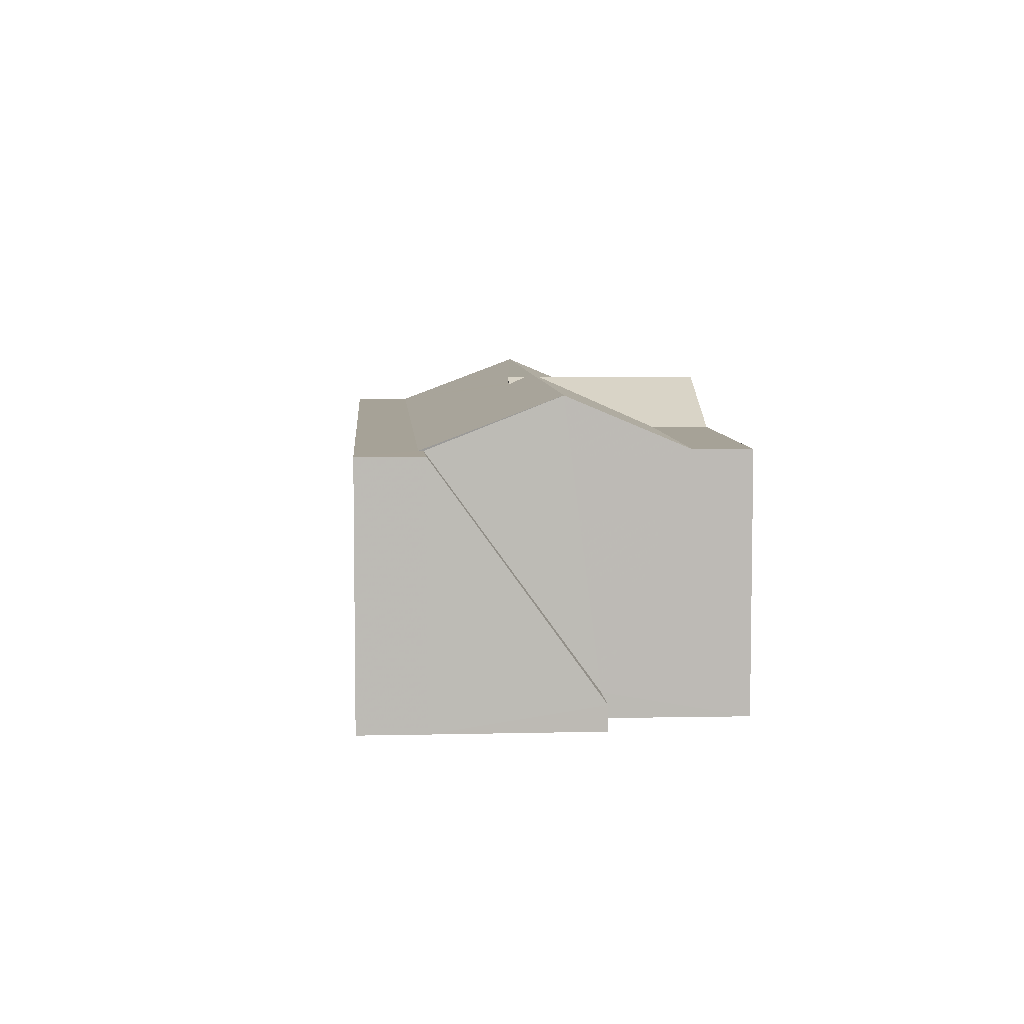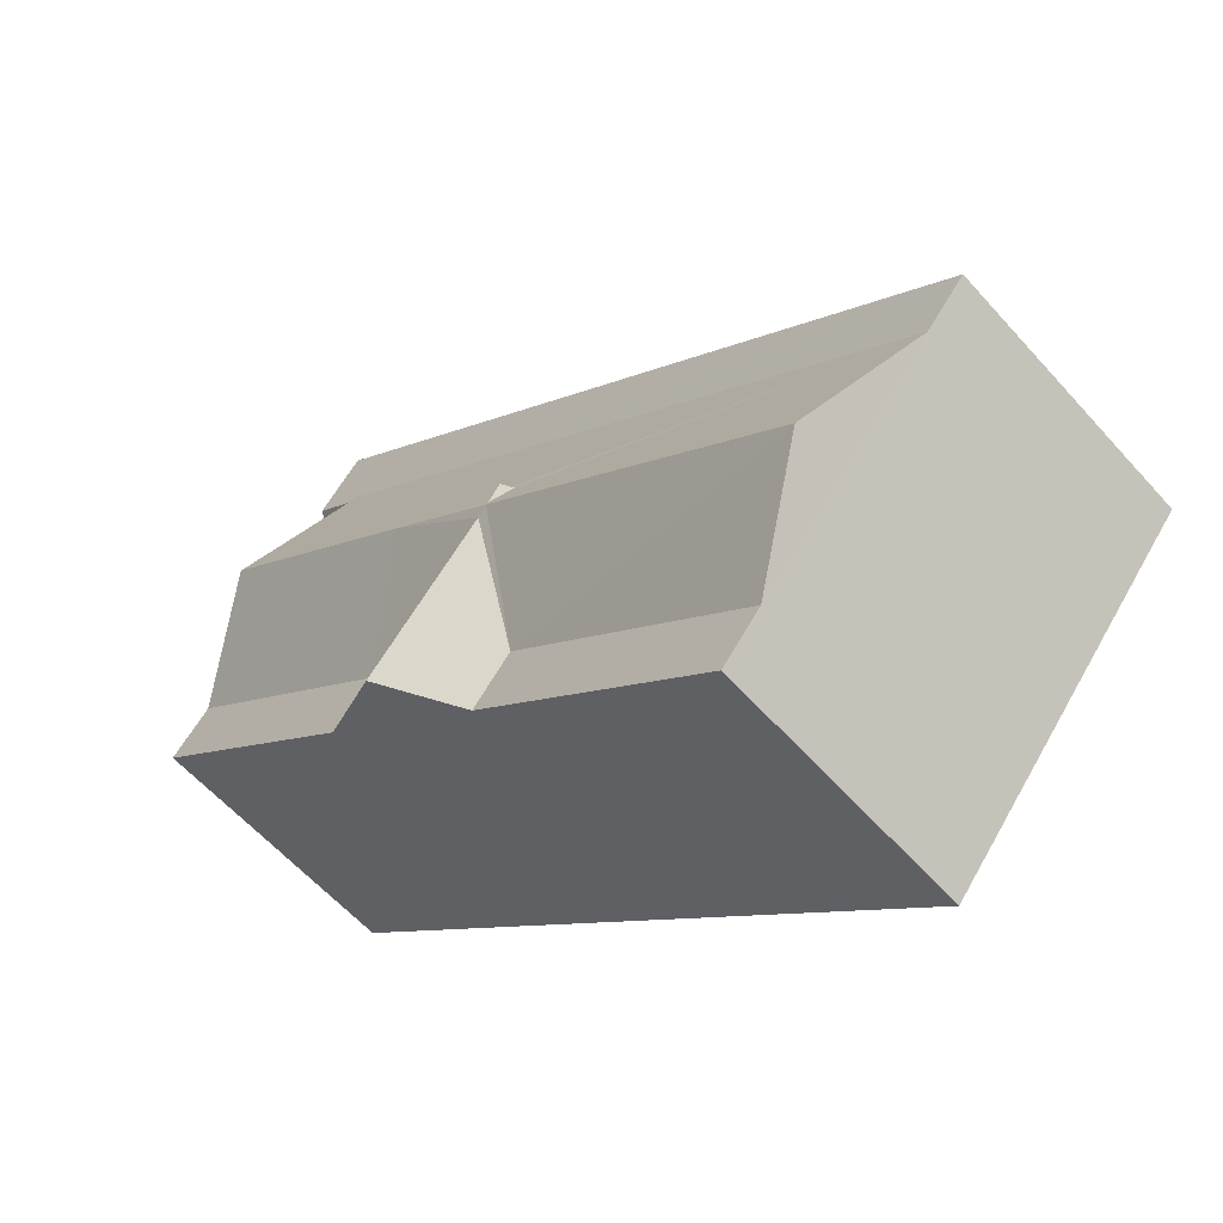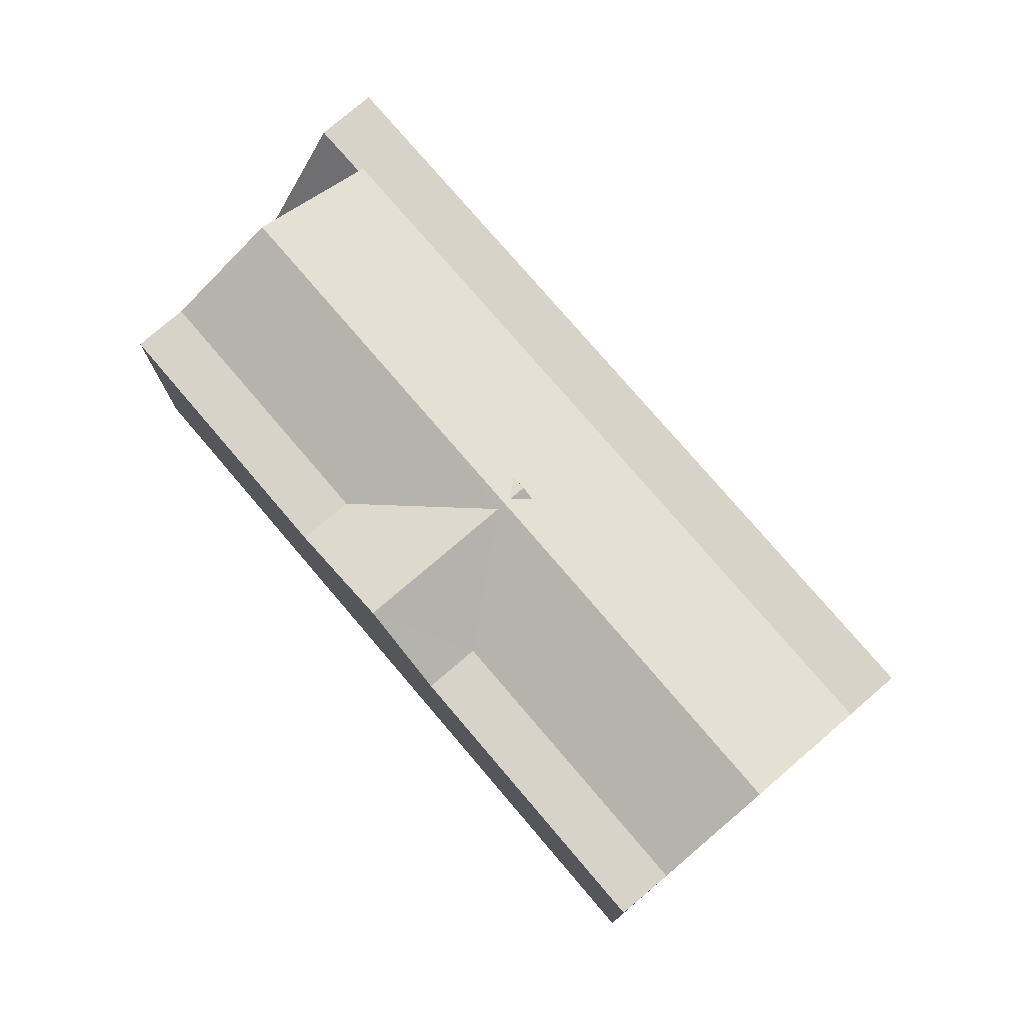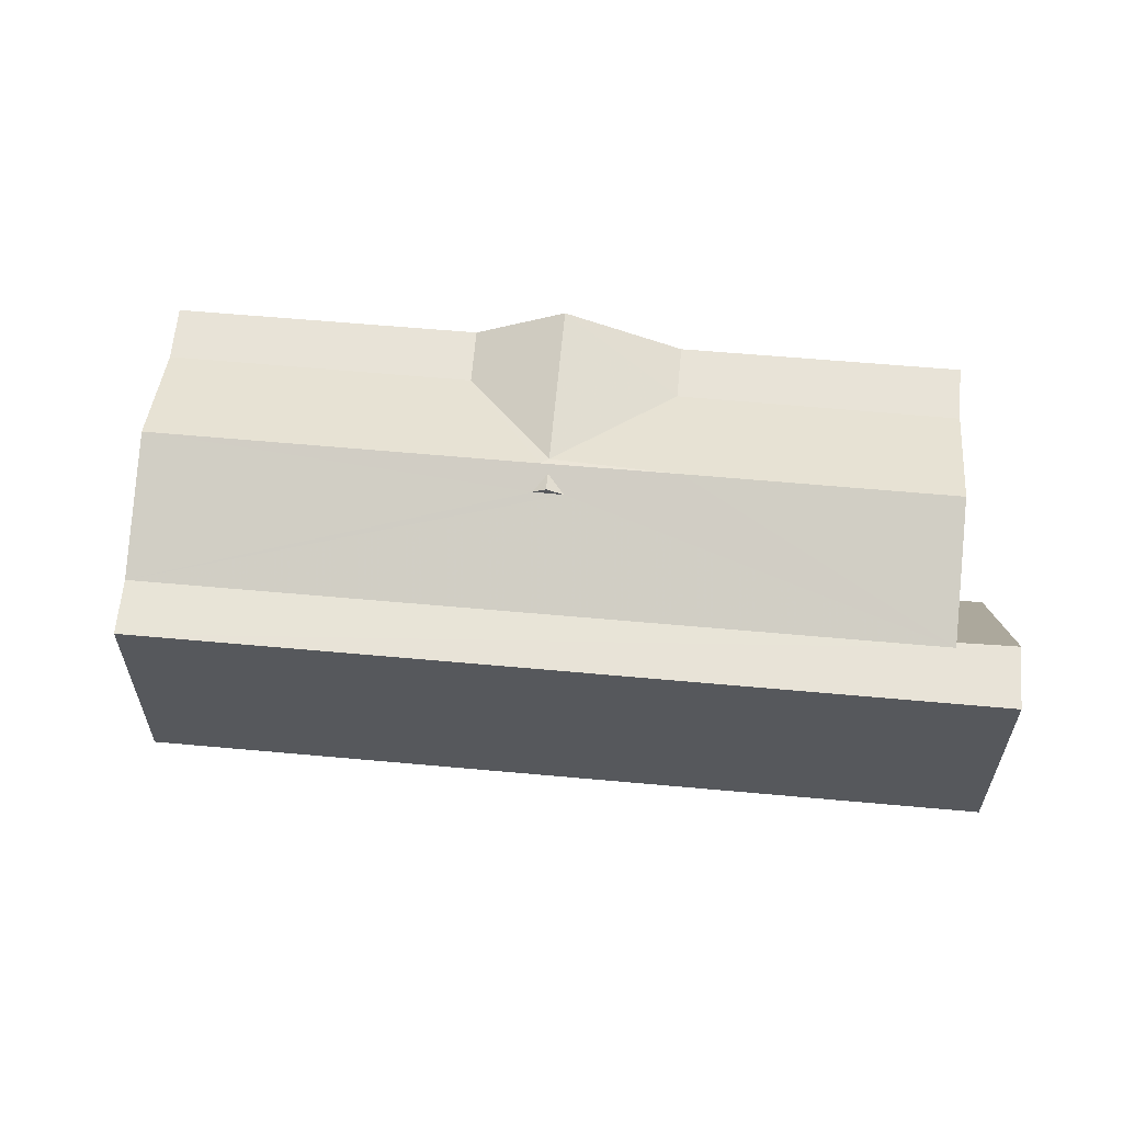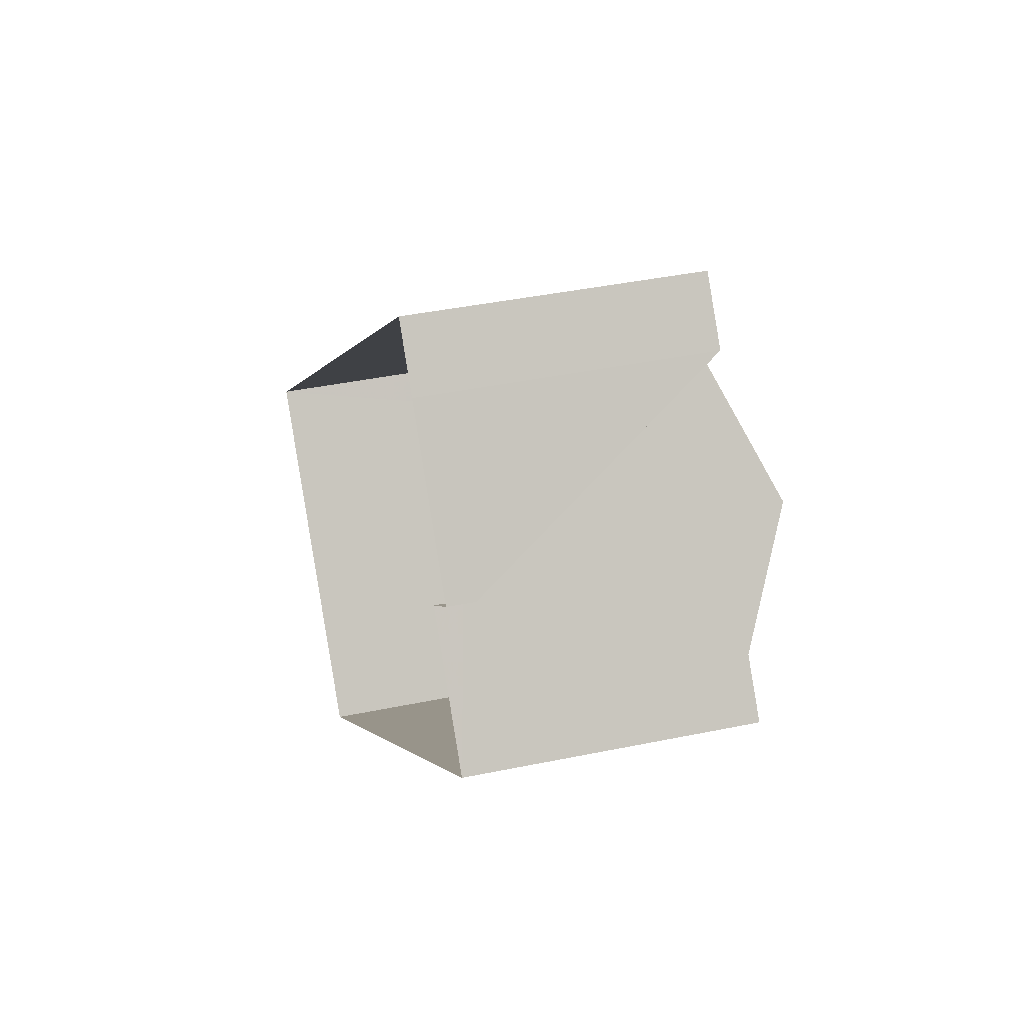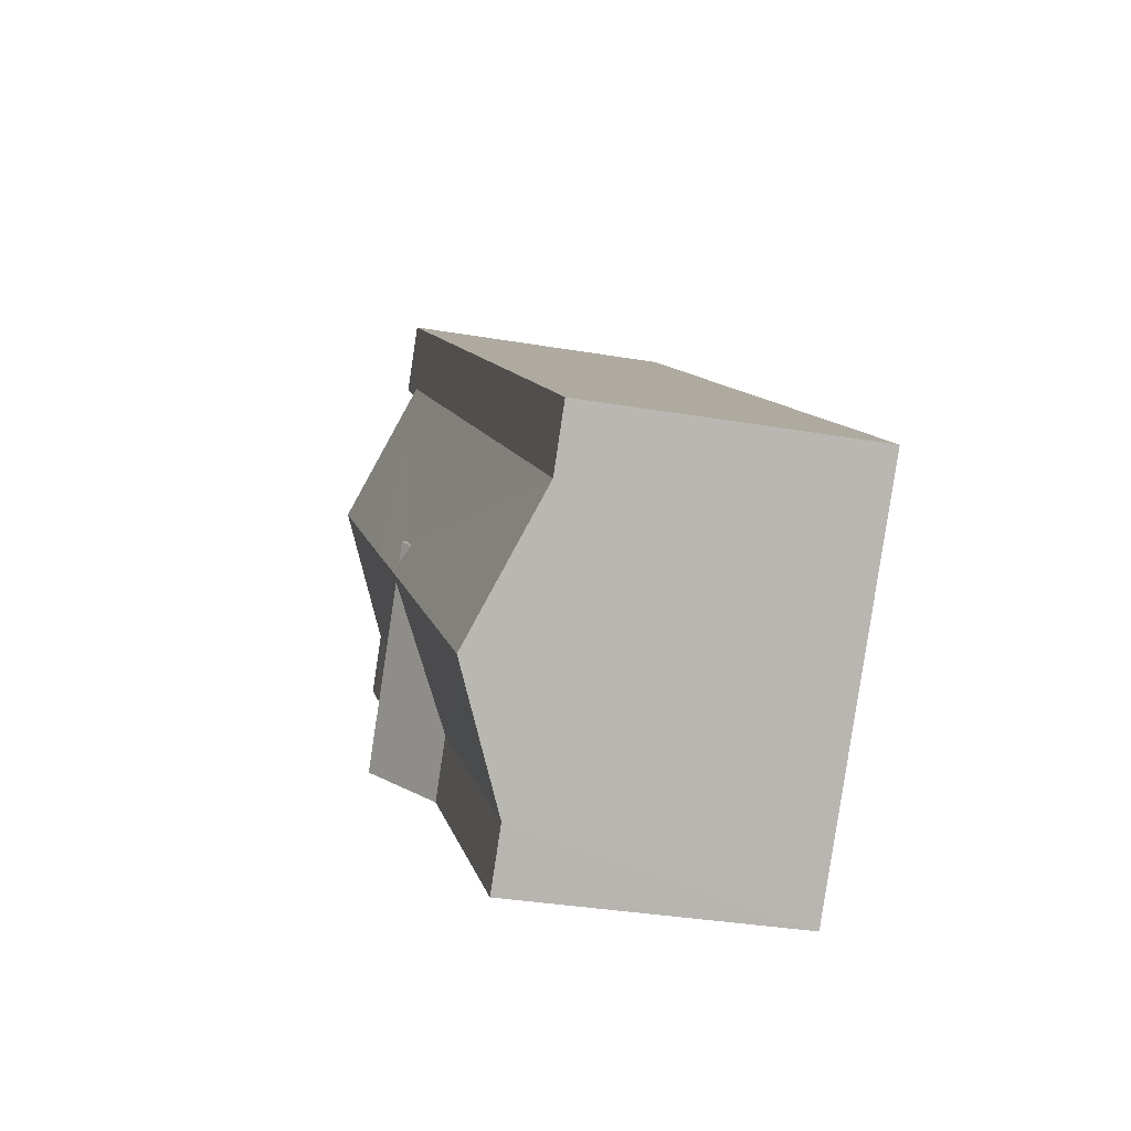
<metadata>
{"format":"obj","ext":"obj","renderer":"f3d","projection":"perspective","resolution":1024,"background":"white","views":[{"elev":6.5,"azim":-133.6,"up":"+Z"},{"elev":-59.7,"azim":41.4,"up":"+Y"},{"elev":76.8,"azim":9.6,"up":"+Z"},{"elev":61.8,"azim":145.3,"up":"+Z"},{"elev":39.7,"azim":-104.6,"up":"+Y"},{"elev":-32.3,"azim":76.6,"up":"+Y"}]}
</metadata>
<code>
v -2.231e+05 -1.275e+05 18.07
v -2.231e+05 -1.274e+05 18.07
v -2.231e+05 -1.275e+05 18.07
v -2.231e+05 -1.275e+05 18.07
v -2.23e+05 -1.275e+05 18.07
v -2.23e+05 -1.275e+05 18.07
v -2.231e+05 -1.275e+05 18.07
v -2.231e+05 -1.275e+05 26.06
v -2.231e+05 -1.275e+05 26.24
v -2.231e+05 -1.275e+05 26.24
v -2.23e+05 -1.275e+05 24.95
v -2.23e+05 -1.275e+05 26.33
v -2.231e+05 -1.275e+05 24.95
v -2.231e+05 -1.275e+05 26.33
v -2.231e+05 -1.275e+05 26.33
v -2.231e+05 -1.275e+05 24.95
v -2.231e+05 -1.275e+05 26.24
v -2.231e+05 -1.275e+05 24.95
v -2.231e+05 -1.275e+05 26.33
v -2.231e+05 -1.275e+05 24.95
v -2.231e+05 -1.275e+05 24.95
v -2.231e+05 -1.275e+05 26.24
v -2.231e+05 -1.275e+05 24.95
v -2.23e+05 -1.275e+05 24.95
v -2.23e+05 -1.275e+05 24.95
v -2.23e+05 -1.275e+05 24.95
v -2.231e+05 -1.275e+05 24.95
v -2.231e+05 -1.275e+05 24.95
v -2.231e+05 -1.275e+05 24.95
v -2.231e+05 -1.274e+05 24.95
v -2.231e+05 -1.275e+05 26.06
v -2.231e+05 -1.275e+05 18.74
v -2.231e+05 -1.275e+05 18.74
f 1 2 3
f 4 1 3
f 2 5 3
f 3 5 6
f 3 6 7
f 8 9 10
f 11 12 13
f 14 15 16
f 17 14 18
f 13 19 17
f 14 16 18
f 19 14 17
f 12 19 13
f 18 20 21
f 18 16 20
f 13 17 22
f 23 13 22
f 23 24 11
f 13 23 11
f 18 22 17
f 18 21 22
f 25 26 27
f 28 27 29
f 29 27 30
f 27 26 30
f 14 27 15
f 27 8 25
f 12 25 31
f 31 19 12
f 9 14 19
f 14 8 27
f 25 8 31
f 9 19 31
f 9 8 14
f 9 31 10
f 29 32 28
f 29 33 32
f 30 2 29
f 33 29 1
f 33 1 4
f 29 2 1
f 5 30 26
f 5 2 30
f 6 23 7
f 7 21 20
f 6 24 23
f 21 23 22
f 7 23 21
f 3 33 4
f 3 32 33
f 31 8 10
f 3 7 32
f 7 20 16
f 27 28 15
f 28 32 15
f 32 16 15
f 7 16 32
f 5 25 6
f 6 11 24
f 5 26 25
f 11 25 12
f 6 25 11

</code>
